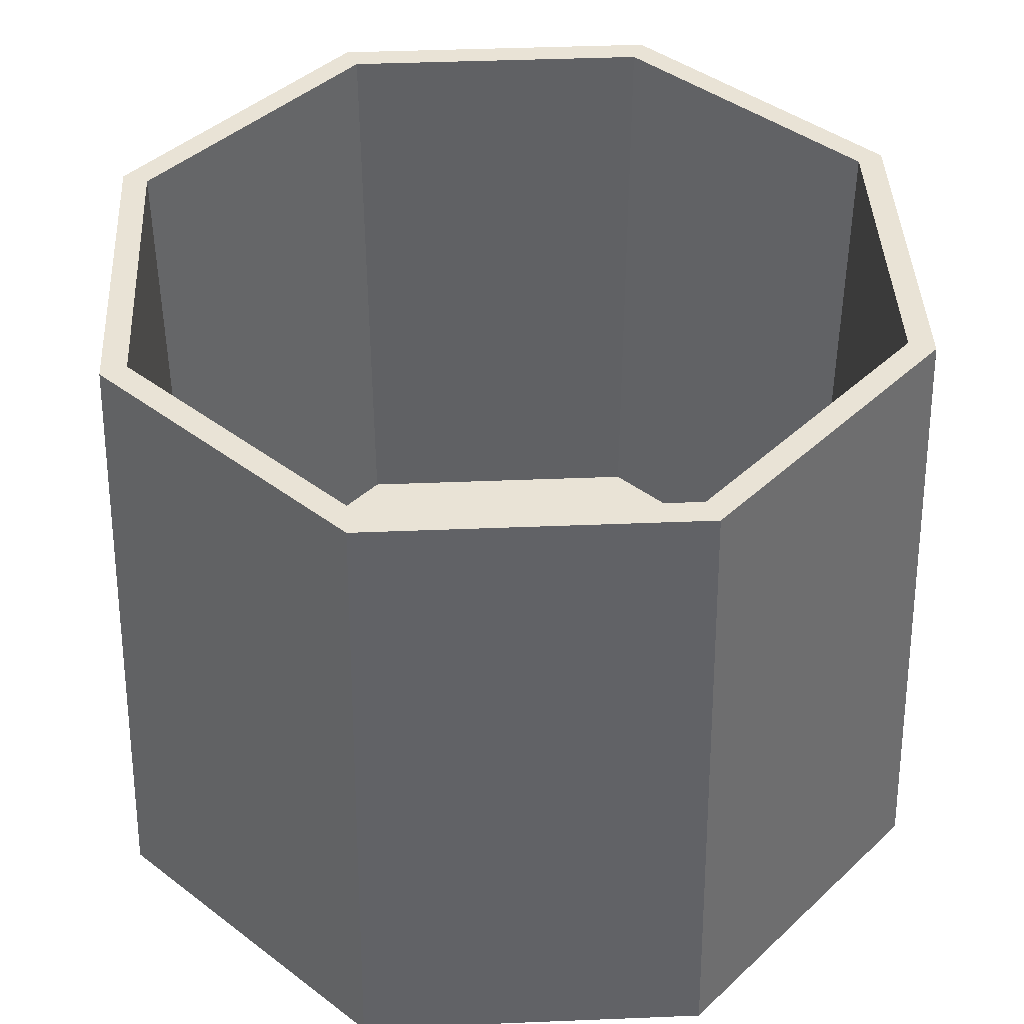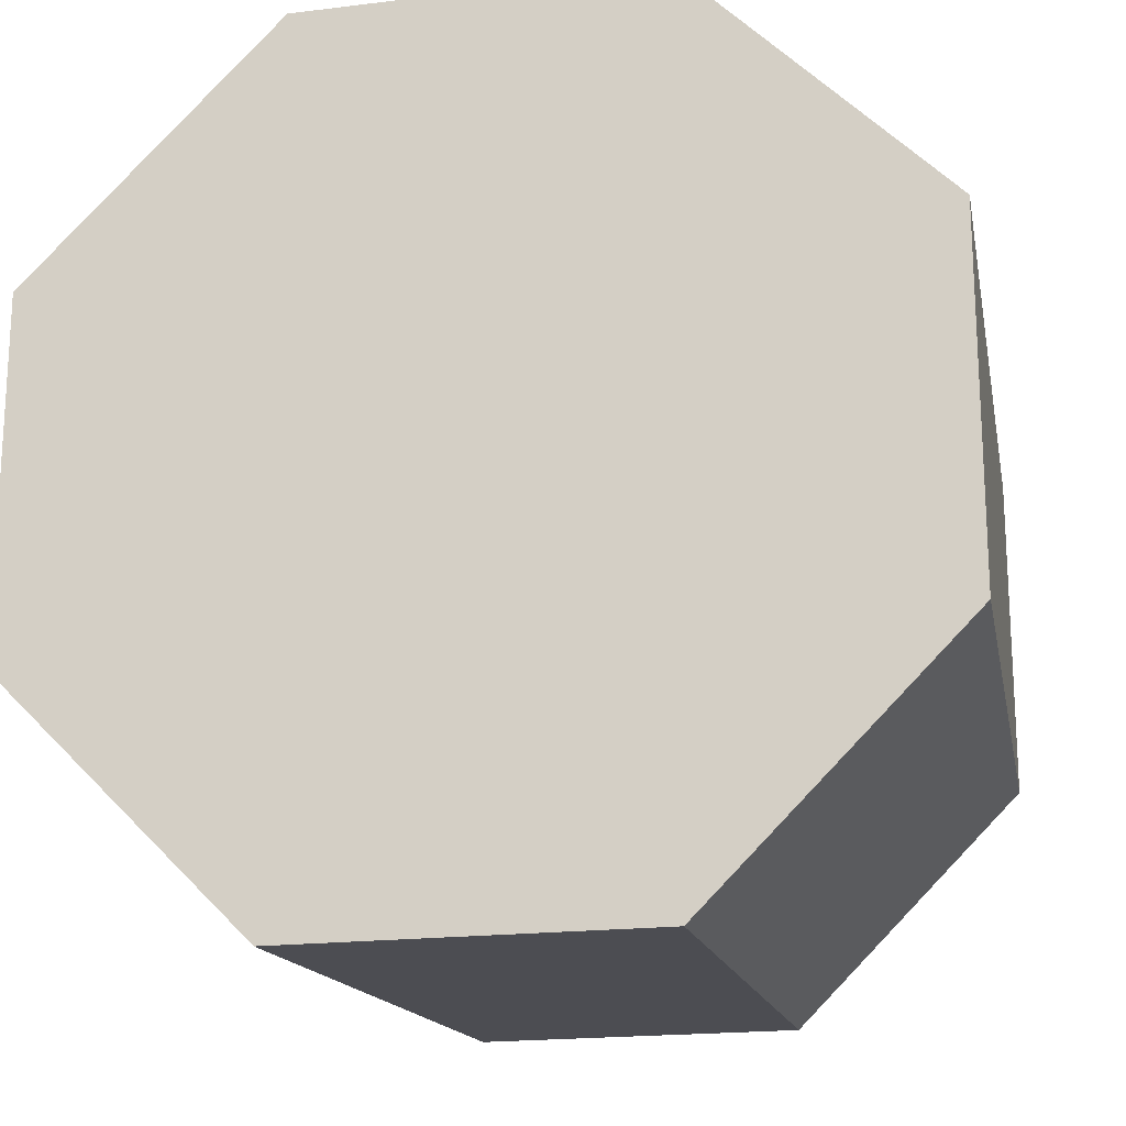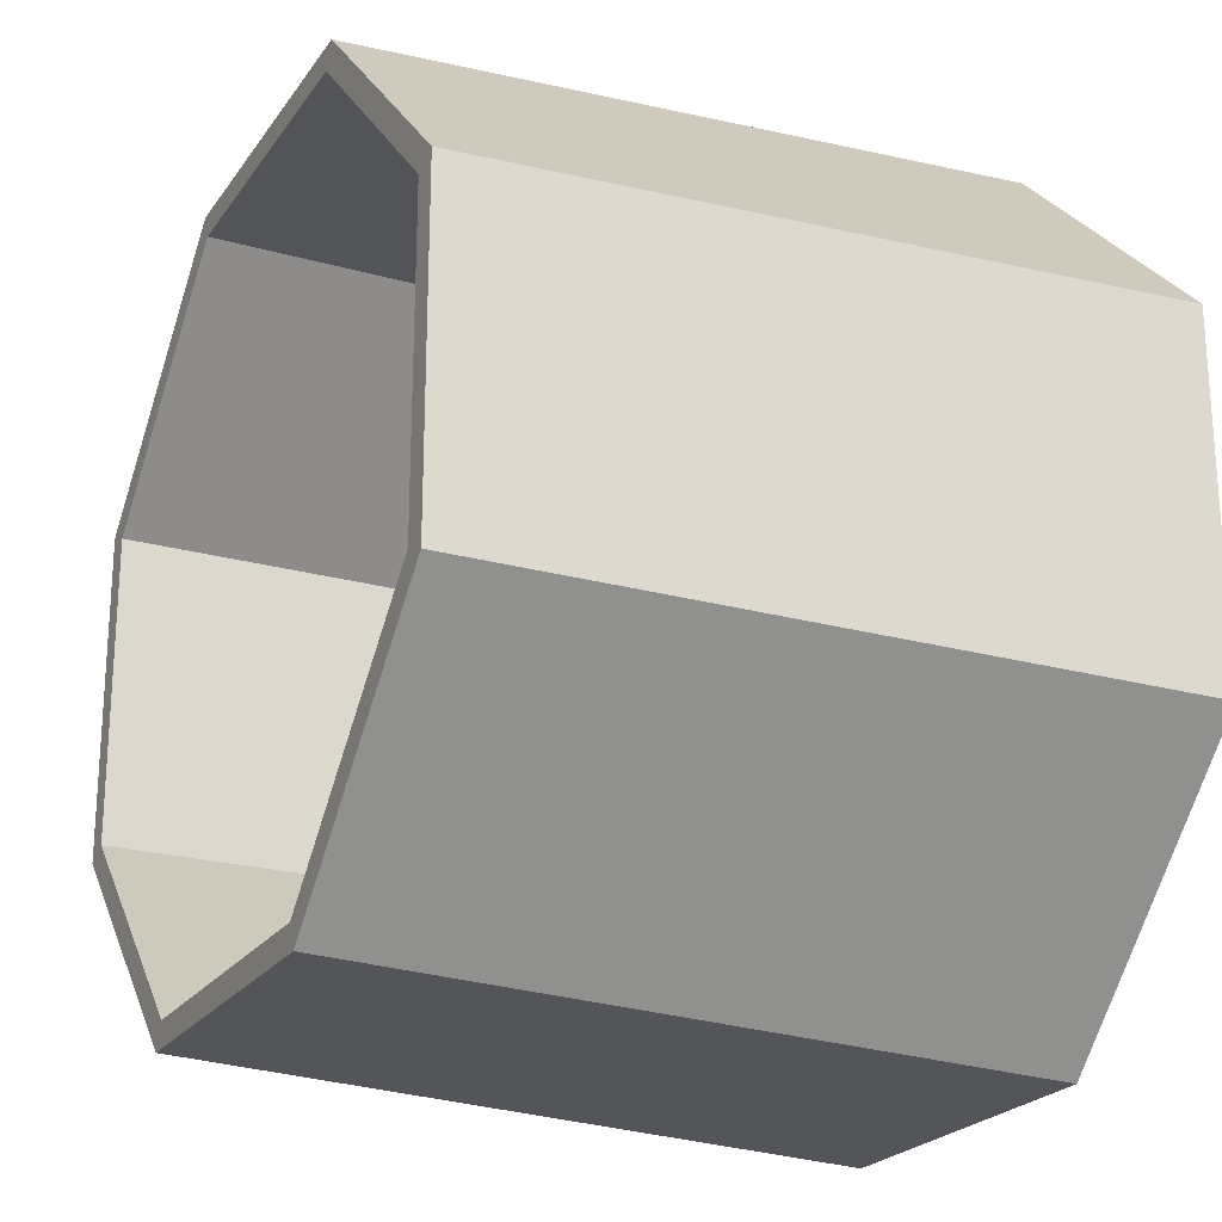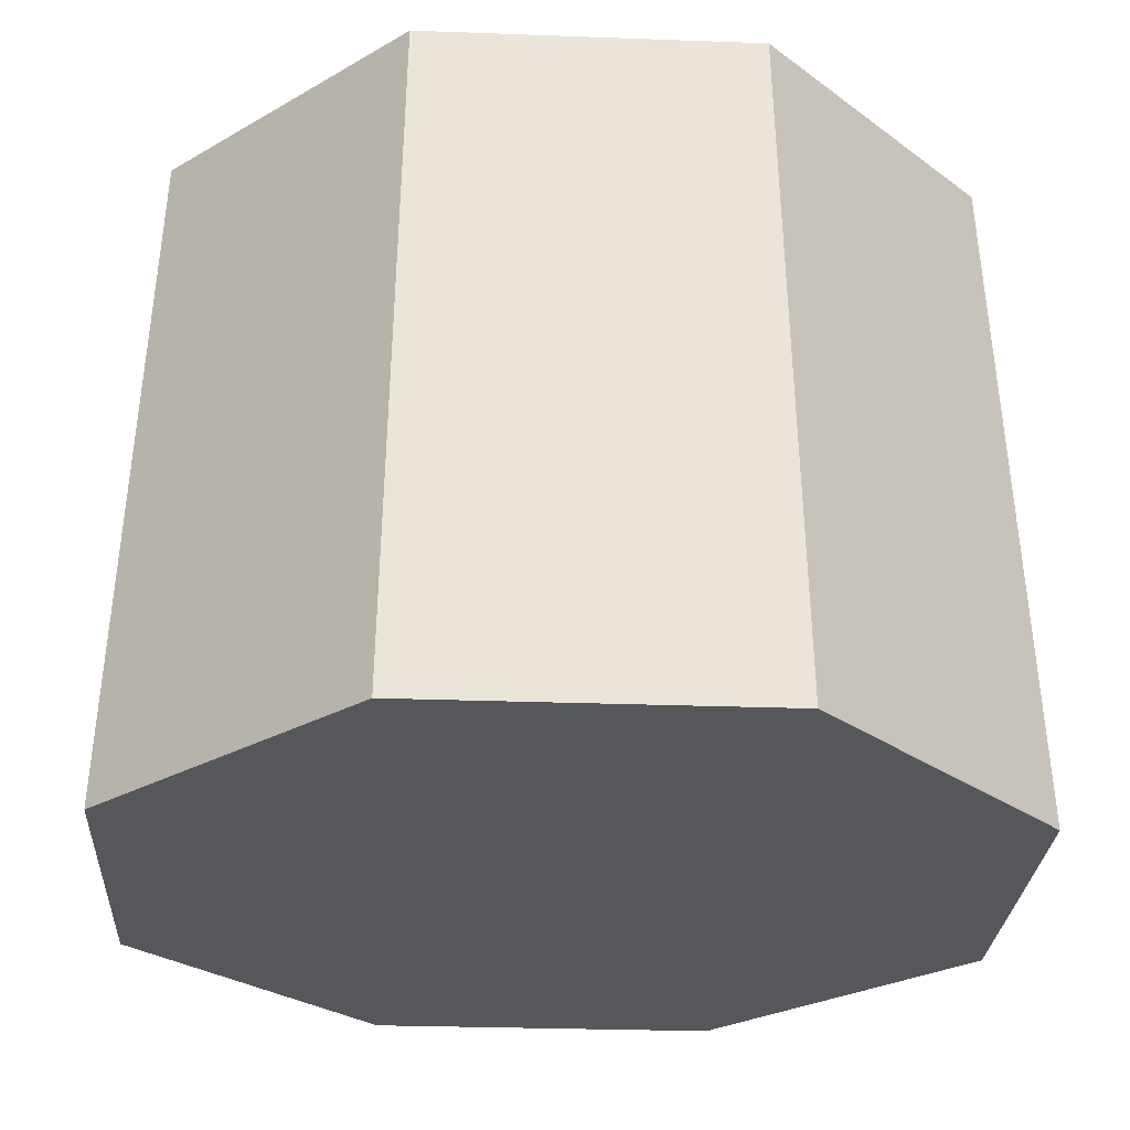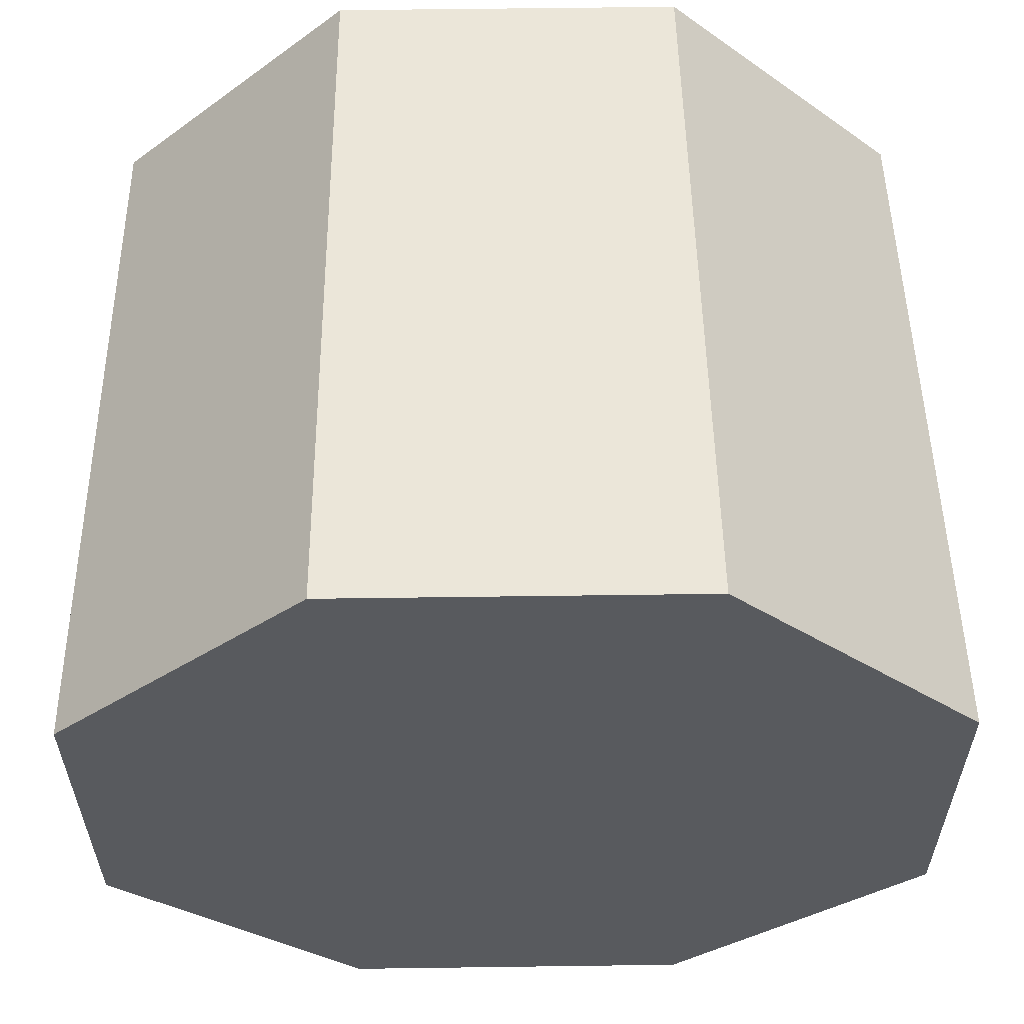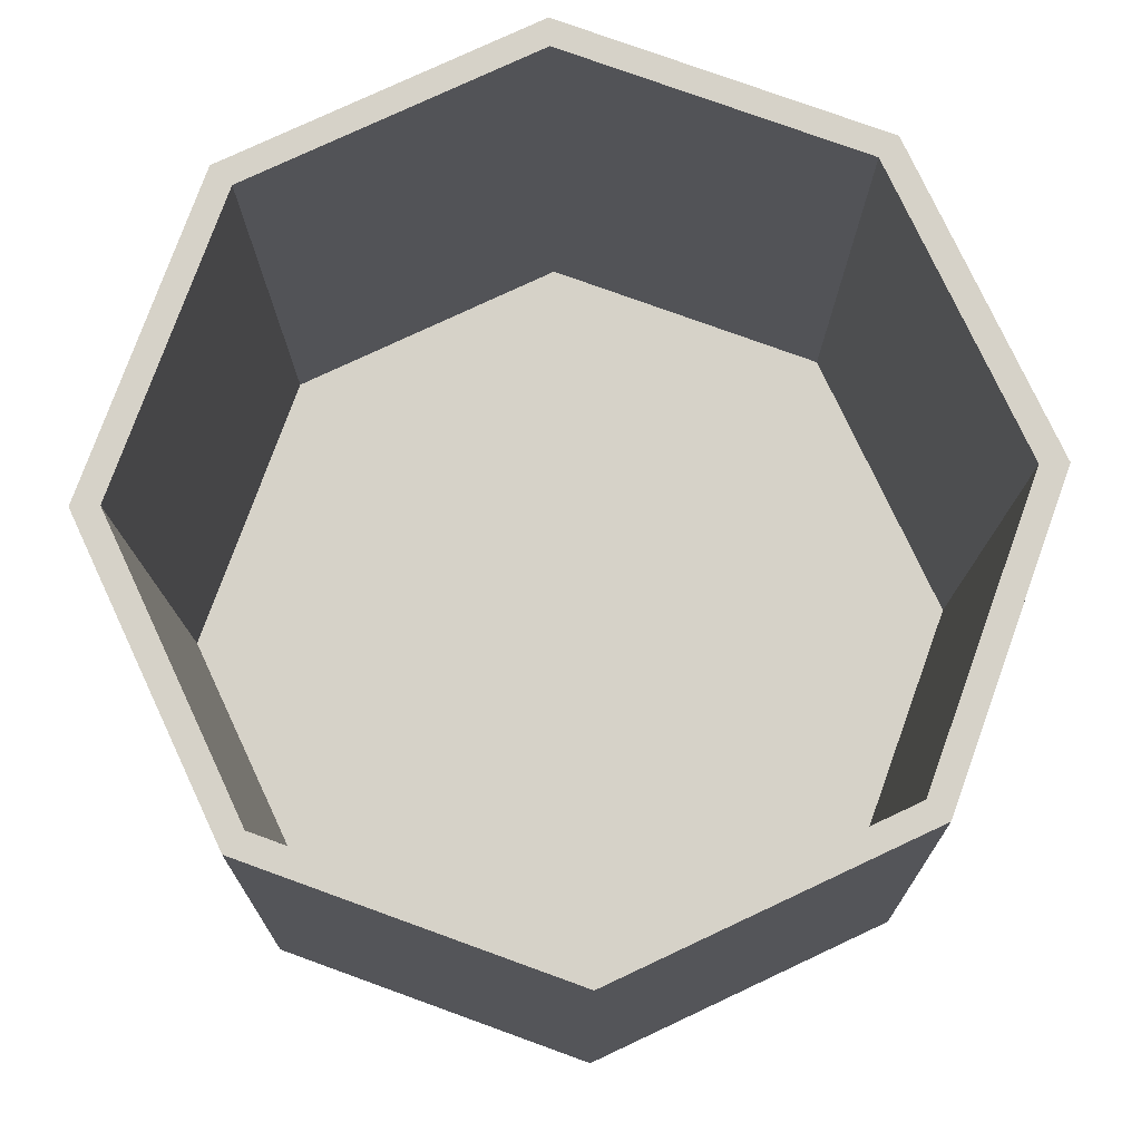
<metadata>
{"format":"obj","ext":"obj","renderer":"f3d","projection":"perspective","resolution":1024,"background":"white","views":[{"elev":42.0,"azim":-47.8,"up":"+Y"},{"elev":-18.9,"azim":13.2,"up":"+Z"},{"elev":-22.8,"azim":-115.7,"up":"+Z"},{"elev":-27.0,"azim":131.7,"up":"+Y"},{"elev":58.9,"azim":-0.8,"up":"+Z"},{"elev":77.5,"azim":64.9,"up":"+Y"}]}
</metadata>
<code>
o _MeadTub.col
v -0.9415 0 -0.39
v -0.8765 1.5 -0.3631
v -0.39 0 -0.9415
v -0.3631 1.5 -0.8765
v 0.39 0 -0.9415
v 0.3631 1.5 -0.8765
v 0.8765 1.5 -0.3631
v 0.9415 0 -0.39
v 0.9415 0 0.39
v 0.8765 1.5 0.3631
v 0.39 0 0.9415
v 0.3631 1.5 0.8765
v -0.39 0 0.9415
v -0.3631 1.5 0.8765
v -0.9415 0 0.39
v -0.8765 1.5 0.3631
v -0.34 1.5 -0.8208
v 0.34 1.5 -0.8208
v 0.8208 1.5 -0.34
v 0.8208 1.5 0.34
v 0.34 1.5 0.8208
v -0.34 1.5 0.8208
v -0.8208 1.5 0.34
v -0.8208 1.5 -0.34
v -0.34 0.1311 -0.8208
v 0.34 0.1311 -0.8208
v 0.8208 0.1311 -0.34
v 0.8208 0.1311 0.34
v 0.34 0.1311 0.8208
v -0.34 0.1311 0.8208
v -0.8208 0.1311 0.34
v -0.8208 0.1311 -0.34
f 1 2 4 3
f 3 4 6 5
f 5 6 7 8
f 8 7 10 9
f 9 10 12 11
f 11 12 14 13
f 13 14 16 15
f 15 16 2 1
f 1 3 5 8 9 11 13 15
f 12 10 20 21
f 10 7 19 20
f 7 6 18 19
f 2 16 23 24
f 6 4 17 18
f 4 2 24 17
f 16 14 22 23
f 14 12 21 22
f 25 32 31 30 29 28 27 26
f 17 24 32 25
f 21 20 28 29
f 18 17 25 26
f 22 21 29 30
f 19 18 26 27
f 23 22 30 31
f 20 19 27 28
f 24 23 31 32

</code>
